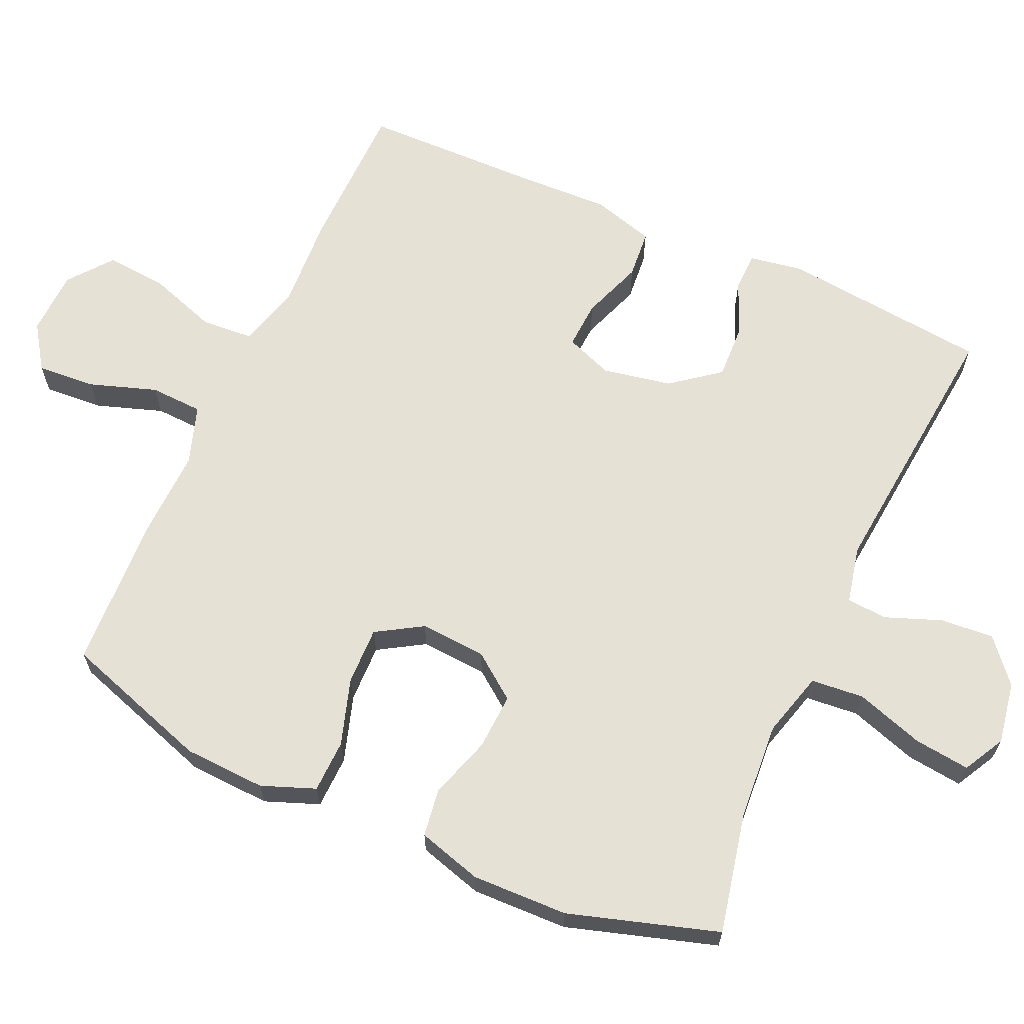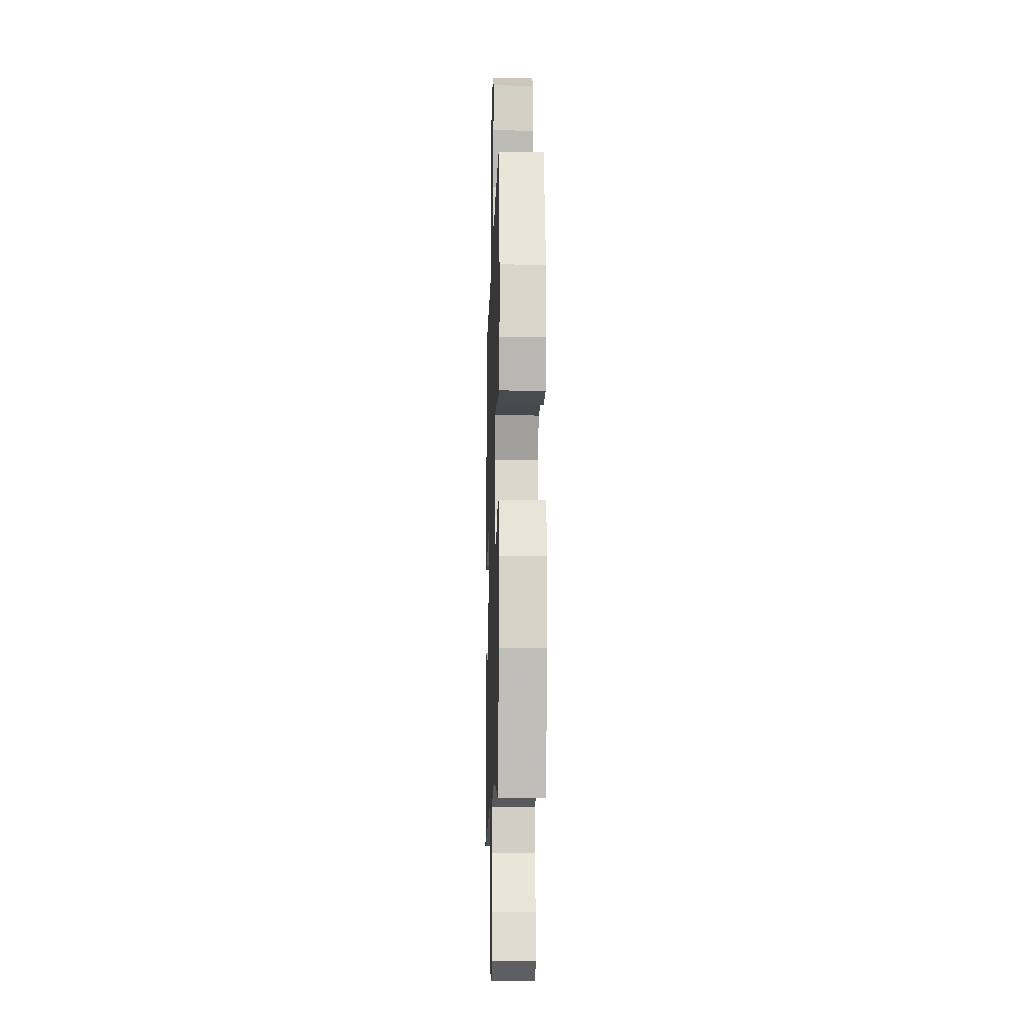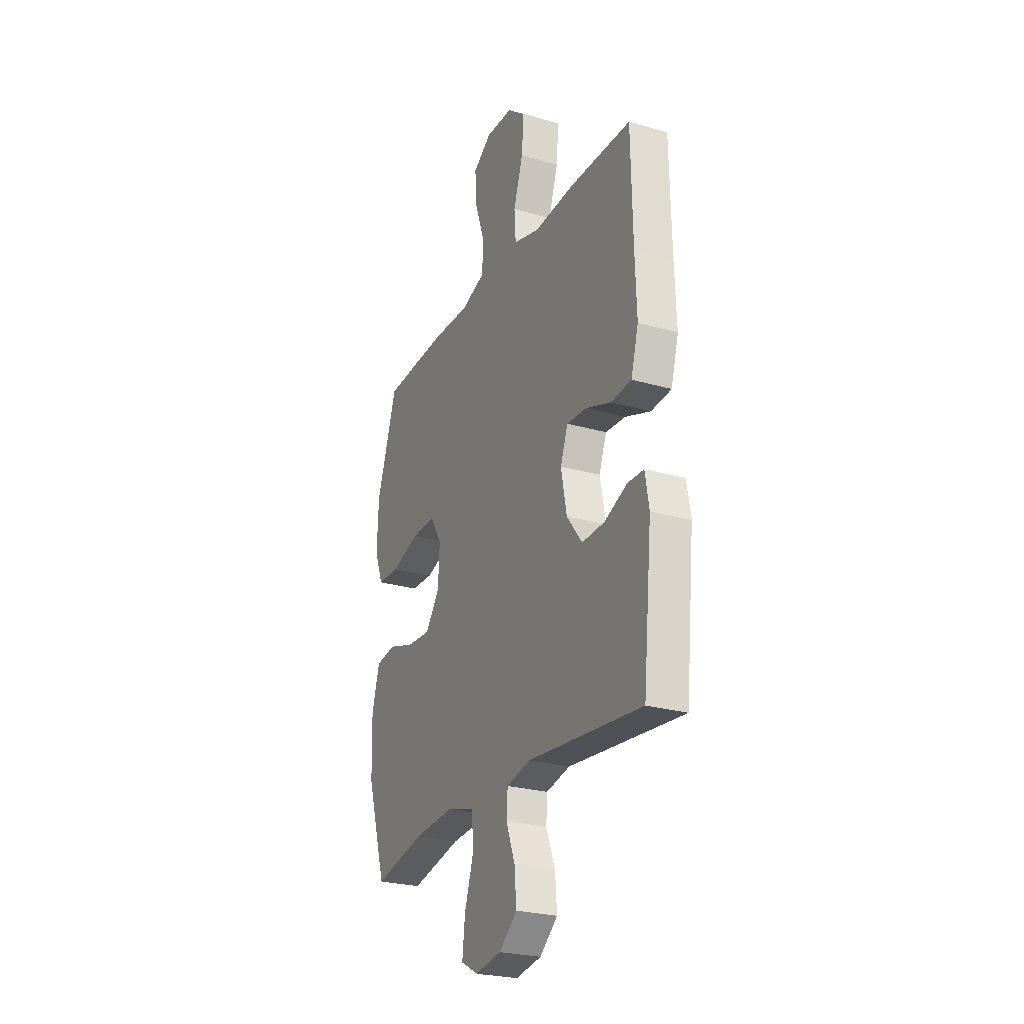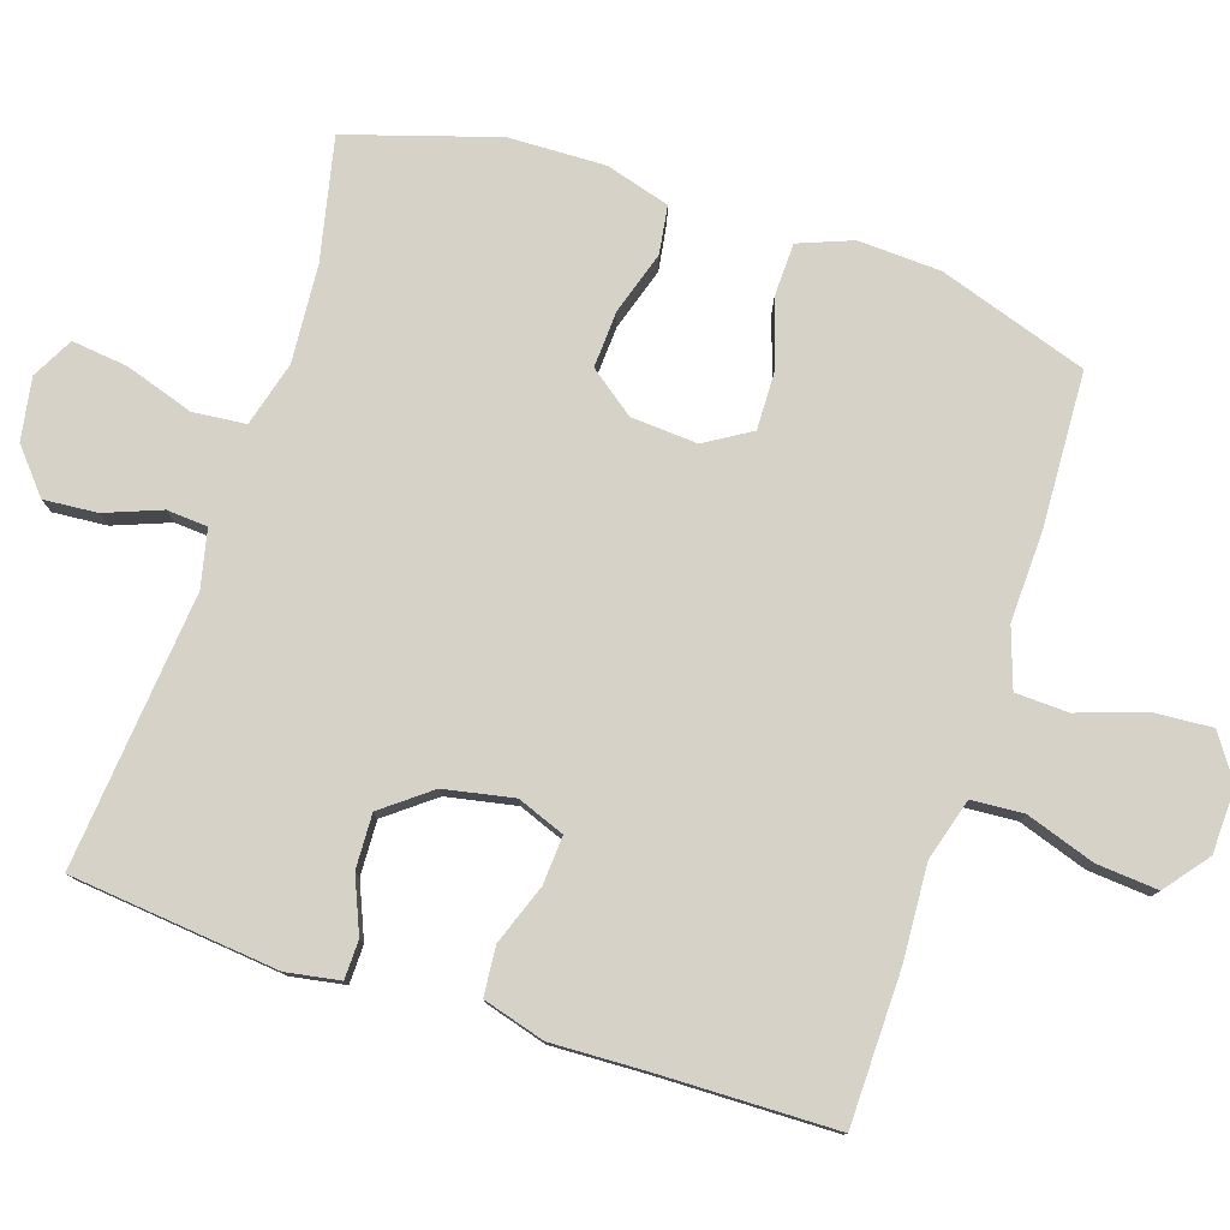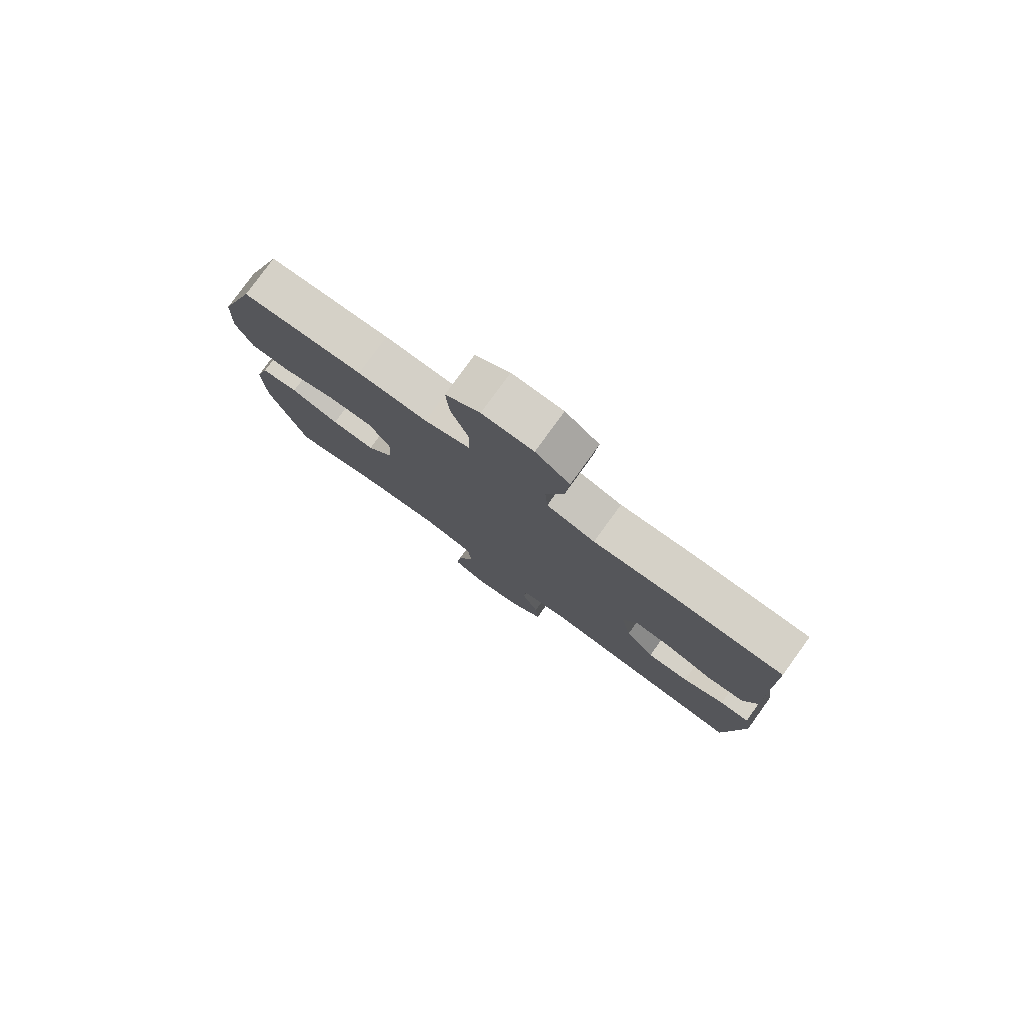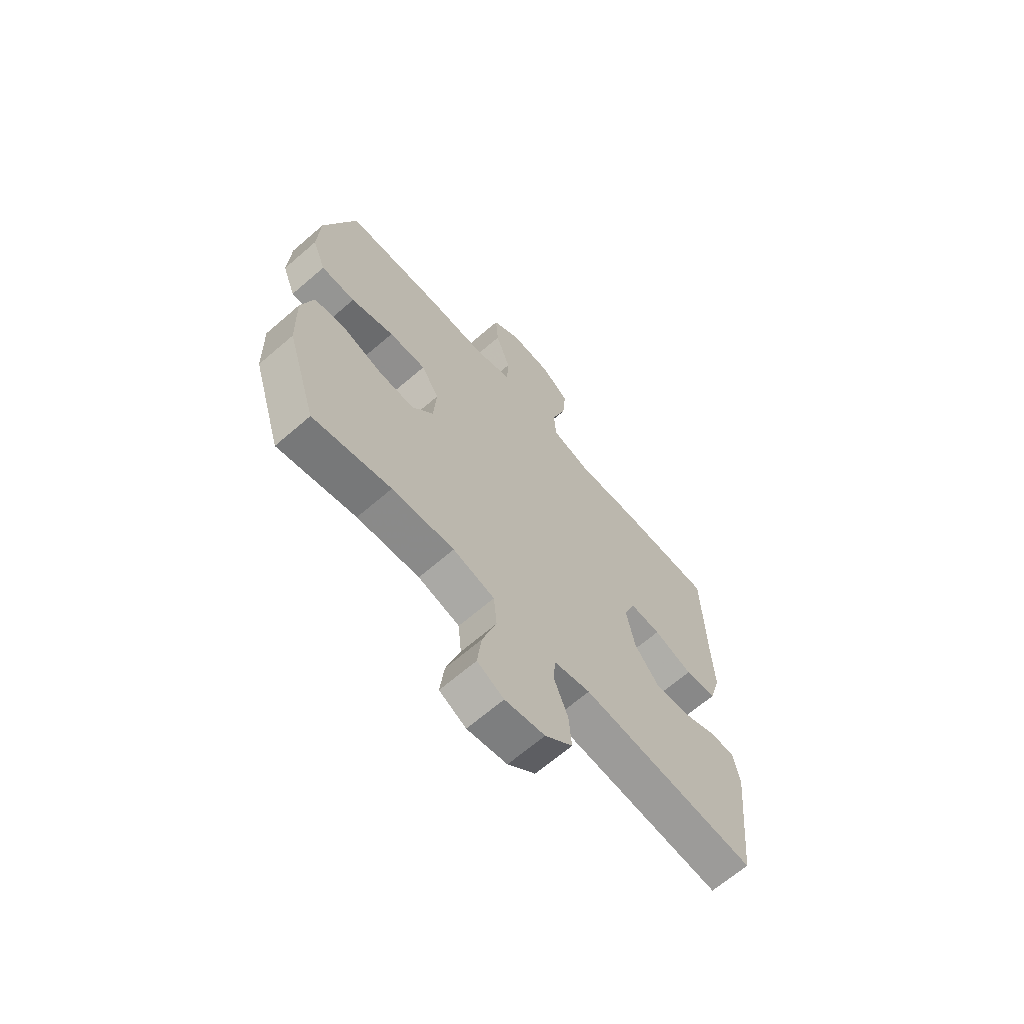
<metadata>
{"format":"obj","ext":"obj","renderer":"f3d","projection":"perspective","resolution":1024,"background":"white","views":[{"elev":65.0,"azim":114.3,"up":"+Y"},{"elev":-12.8,"azim":88.3,"up":"+Z"},{"elev":-25.4,"azim":-115.0,"up":"+Z"},{"elev":78.6,"azim":-71.8,"up":"+Y"},{"elev":79.3,"azim":-144.1,"up":"+Z"},{"elev":-66.3,"azim":131.0,"up":"+Z"}]}
</metadata>
<code>
v -0.5 0.07 0.5
v -0.288 0.07 0.503
v -0.156 0.07 0.495
v -0.069 0.07 0.52
v -0.064 0.07 0.593
v -0.096 0.07 0.689
v -0.103 0.07 0.775
v -0.042 0.07 0.823
v 0.049 0.07 0.826
v 0.111 0.07 0.784
v 0.105 0.07 0.702
v 0.073 0.07 0.608
v 0.076 0.07 0.534
v 0.158 0.07 0.506
v 0.283 0.07 0.51
v 0.5 0.07 0.5
v 0.568 0.07 0.292
v 0.573 0.07 0.177
v 0.544 0.07 0.102
v 0.47 0.07 0.1
v 0.376 0.07 0.13
v 0.295 0.07 0.132
v 0.256 0.07 0.068
v 0.262 0.07 -0.025
v 0.309 0.07 -0.088
v 0.388 0.07 -0.084
v 0.476 0.07 -0.056
v 0.543 0.07 -0.066
v 0.569 0.07 -0.156
v 0.565 0.07 -0.291
v 0.5 0.07 -0.5
v 0.33 0.07 -0.463
v 0.194 0.07 -0.453
v 0.103 0.07 -0.478
v 0.096 0.07 -0.552
v 0.127 0.07 -0.648
v 0.136 0.07 -0.726
v 0.078 0.07 -0.757
v -0.009 0.07 -0.742
v -0.069 0.07 -0.691
v -0.063 0.07 -0.616
v -0.033 0.07 -0.538
v -0.037 0.07 -0.481
v -0.117 0.07 -0.463
v -0.5 0.07 -0.5
v -0.53 0.07 -0.209
v -0.517 0.07 -0.134
v -0.463 0.07 -0.133
v -0.387 0.07 -0.165
v -0.311 0.07 -0.168
v -0.259 0.07 -0.101
v -0.24 0.07 -0.004
v -0.265 0.07 0.062
v -0.332 0.07 0.058
v -0.417 0.07 0.027
v -0.485 0.07 0.033
v -0.51 0.07 0.12
v -0.505 0.07 0.252
v -0.5 0 0.5
v -0.288 0 0.503
v -0.156 0 0.495
v -0.069 0 0.52
v -0.064 0 0.593
v -0.096 0 0.689
v -0.103 0 0.775
v -0.042 0 0.823
v 0.049 0 0.826
v 0.111 0 0.784
v 0.105 0 0.702
v 0.073 0 0.608
v 0.076 0 0.534
v 0.158 0 0.506
v 0.283 0 0.51
v 0.5 0 0.5
v 0.568 0 0.292
v 0.573 0 0.177
v 0.544 0 0.102
v 0.47 0 0.1
v 0.376 0 0.13
v 0.295 0 0.132
v 0.256 0 0.068
v 0.262 0 -0.025
v 0.309 0 -0.088
v 0.388 0 -0.084
v 0.476 0 -0.056
v 0.543 0 -0.066
v 0.569 0 -0.156
v 0.565 0 -0.291
v 0.5 0 -0.5
v 0.33 0 -0.463
v 0.194 0 -0.453
v 0.103 0 -0.478
v 0.096 0 -0.552
v 0.127 0 -0.648
v 0.136 0 -0.726
v 0.078 0 -0.757
v -0.009 0 -0.742
v -0.069 0 -0.691
v -0.063 0 -0.616
v -0.033 0 -0.538
v -0.037 0 -0.481
v -0.117 0 -0.463
v -0.5 0 -0.5
v -0.53 0 -0.209
v -0.517 0 -0.134
v -0.463 0 -0.133
v -0.387 0 -0.165
v -0.311 0 -0.168
v -0.259 0 -0.101
v -0.24 0 -0.004
v -0.265 0 0.062
v -0.332 0 0.058
v -0.417 0 0.027
v -0.485 0 0.033
v -0.51 0 0.12
v -0.505 0 0.252
f 56 57 58
f 55 56 58
f 54 55 58
f 1 2 3
f 58 1 3
f 54 58 3
f 53 54 3
f 52 53 3 4
f 51 52 4
f 47 48 49
f 46 47 49
f 45 46 49
f 44 45 49
f 43 44 49 50
f 40 41 42
f 39 40 42
f 38 39 42
f 37 38 42
f 36 37 42
f 35 36 42
f 34 35 42 43
f 43 50 51
f 34 43 51
f 33 34 51
f 30 31 32
f 29 30 32
f 28 29 32
f 27 28 32
f 26 27 32
f 25 26 32 33
f 19 20 21
f 18 19 21
f 17 18 21
f 16 17 21
f 15 16 21
f 14 15 21
f 13 14 21 22
f 10 11 12
f 9 10 12
f 8 9 12
f 7 8 12
f 6 7 12
f 5 6 12
f 4 5 12 13
f 13 22 23
f 4 13 23
f 51 4 23
f 24 25 33 51
f 23 24 51
f 116 115 114
f 116 114 113
f 116 113 112
f 61 60 59
f 61 59 116
f 61 116 112
f 61 112 111
f 62 61 111 110
f 62 110 109
f 107 106 105
f 107 105 104
f 107 104 103
f 107 103 102
f 108 107 102 101
f 100 99 98
f 100 98 97
f 100 97 96
f 100 96 95
f 100 95 94
f 100 94 93
f 101 100 93 92
f 109 108 101
f 109 101 92
f 109 92 91
f 90 89 88
f 90 88 87
f 90 87 86
f 90 86 85
f 90 85 84
f 91 90 84 83
f 79 78 77
f 79 77 76
f 79 76 75
f 79 75 74
f 79 74 73
f 79 73 72
f 80 79 72 71
f 70 69 68
f 70 68 67
f 70 67 66
f 70 66 65
f 70 65 64
f 70 64 63
f 71 70 63 62
f 81 80 71
f 81 71 62
f 81 62 109
f 109 91 83 82
f 109 82 81
f 1 59 60 2
f 2 60 61 3
f 3 61 62 4
f 4 62 63 5
f 5 63 64 6
f 6 64 65 7
f 7 65 66 8
f 8 66 67 9
f 9 67 68 10
f 10 68 69 11
f 11 69 70 12
f 12 70 71 13
f 13 71 72 14
f 14 72 73 15
f 15 73 74 16
f 16 74 75 17
f 17 75 76 18
f 18 76 77 19
f 19 77 78 20
f 20 78 79 21
f 21 79 80 22
f 22 80 81 23
f 23 81 82 24
f 24 82 83 25
f 25 83 84 26
f 26 84 85 27
f 27 85 86 28
f 28 86 87 29
f 29 87 88 30
f 30 88 89 31
f 31 89 90 32
f 32 90 91 33
f 33 91 92 34
f 34 92 93 35
f 35 93 94 36
f 36 94 95 37
f 37 95 96 38
f 38 96 97 39
f 39 97 98 40
f 40 98 99 41
f 41 99 100 42
f 42 100 101 43
f 43 101 102 44
f 44 102 103 45
f 45 103 104 46
f 46 104 105 47
f 47 105 106 48
f 48 106 107 49
f 49 107 108 50
f 50 108 109 51
f 51 109 110 52
f 52 110 111 53
f 53 111 112 54
f 54 112 113 55
f 55 113 114 56
f 56 114 115 57
f 57 115 116 58
f 58 116 59 1

</code>
